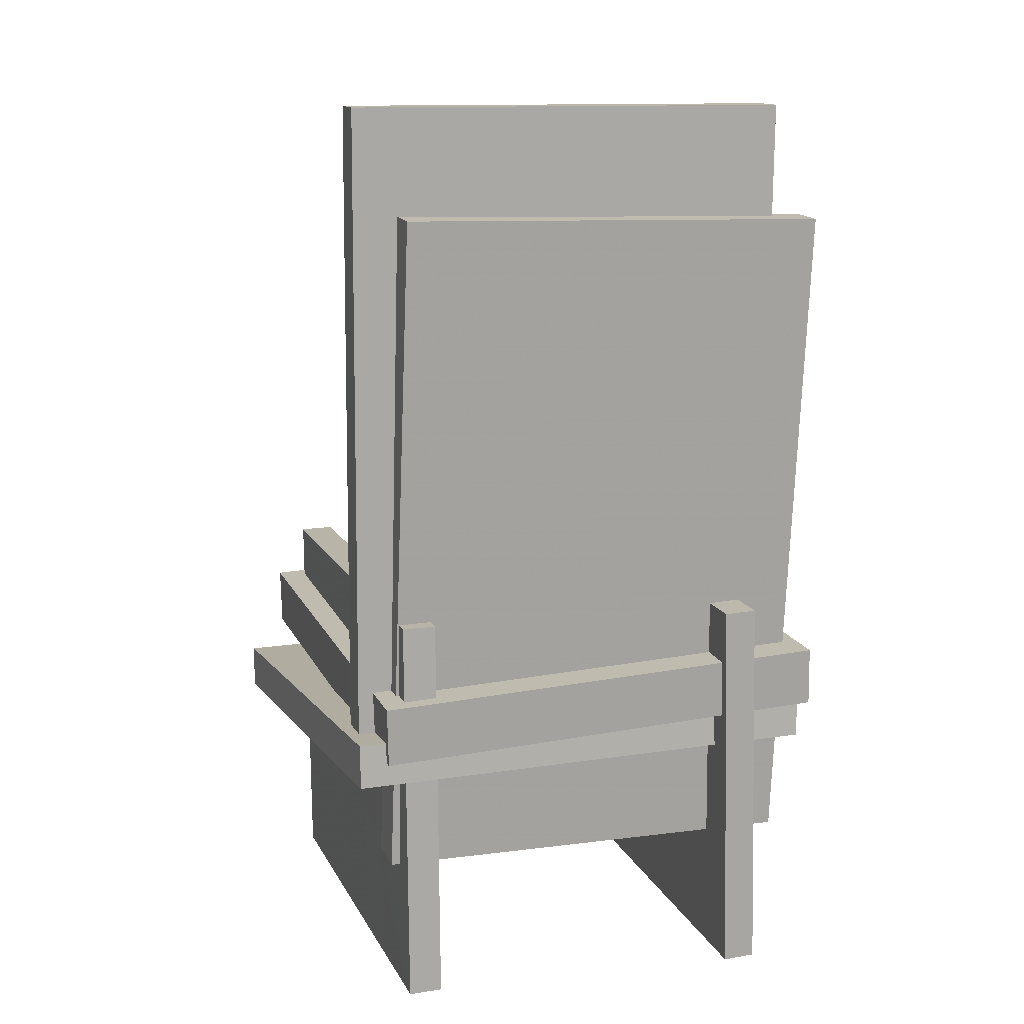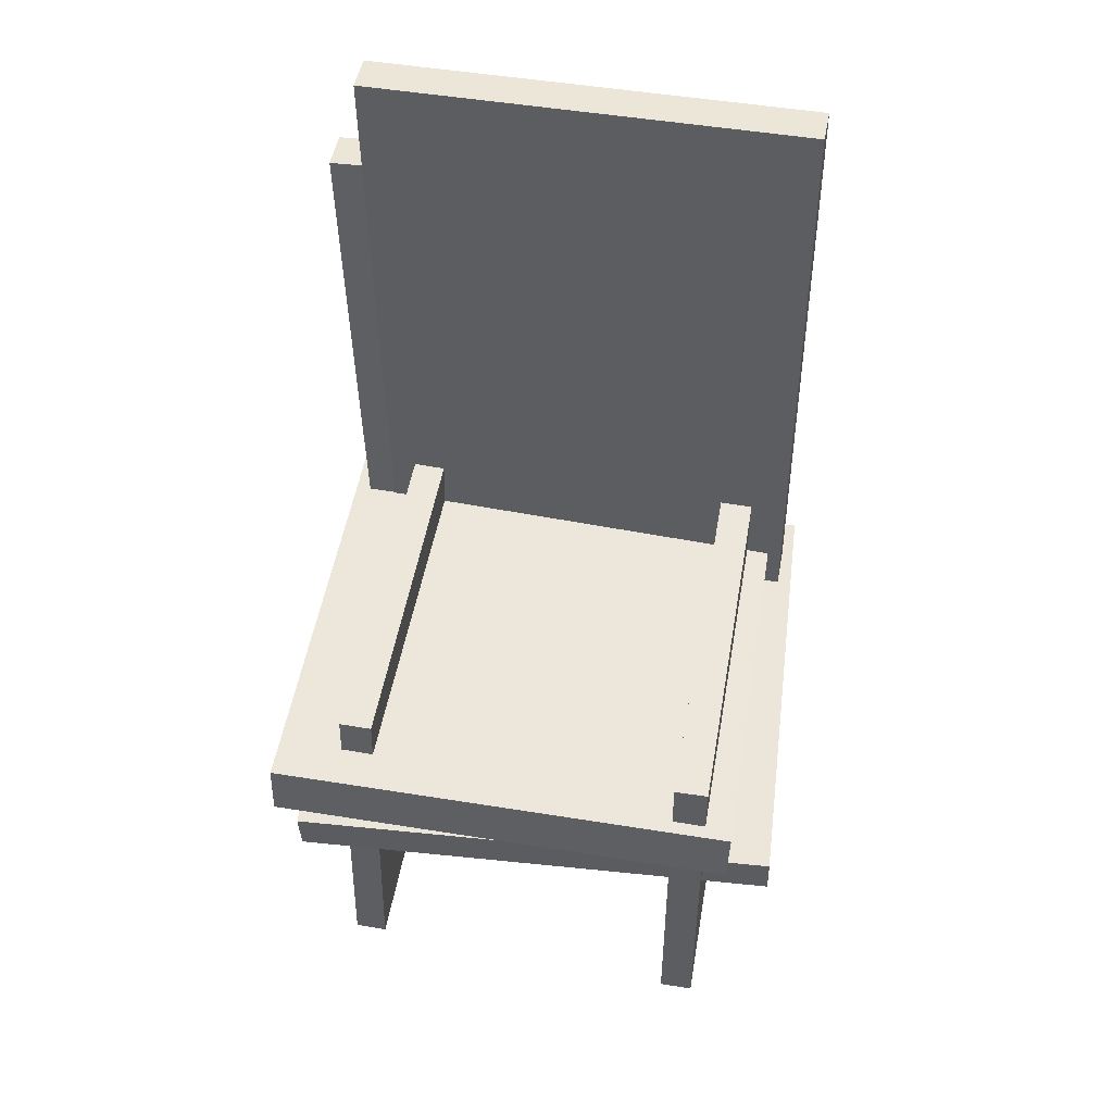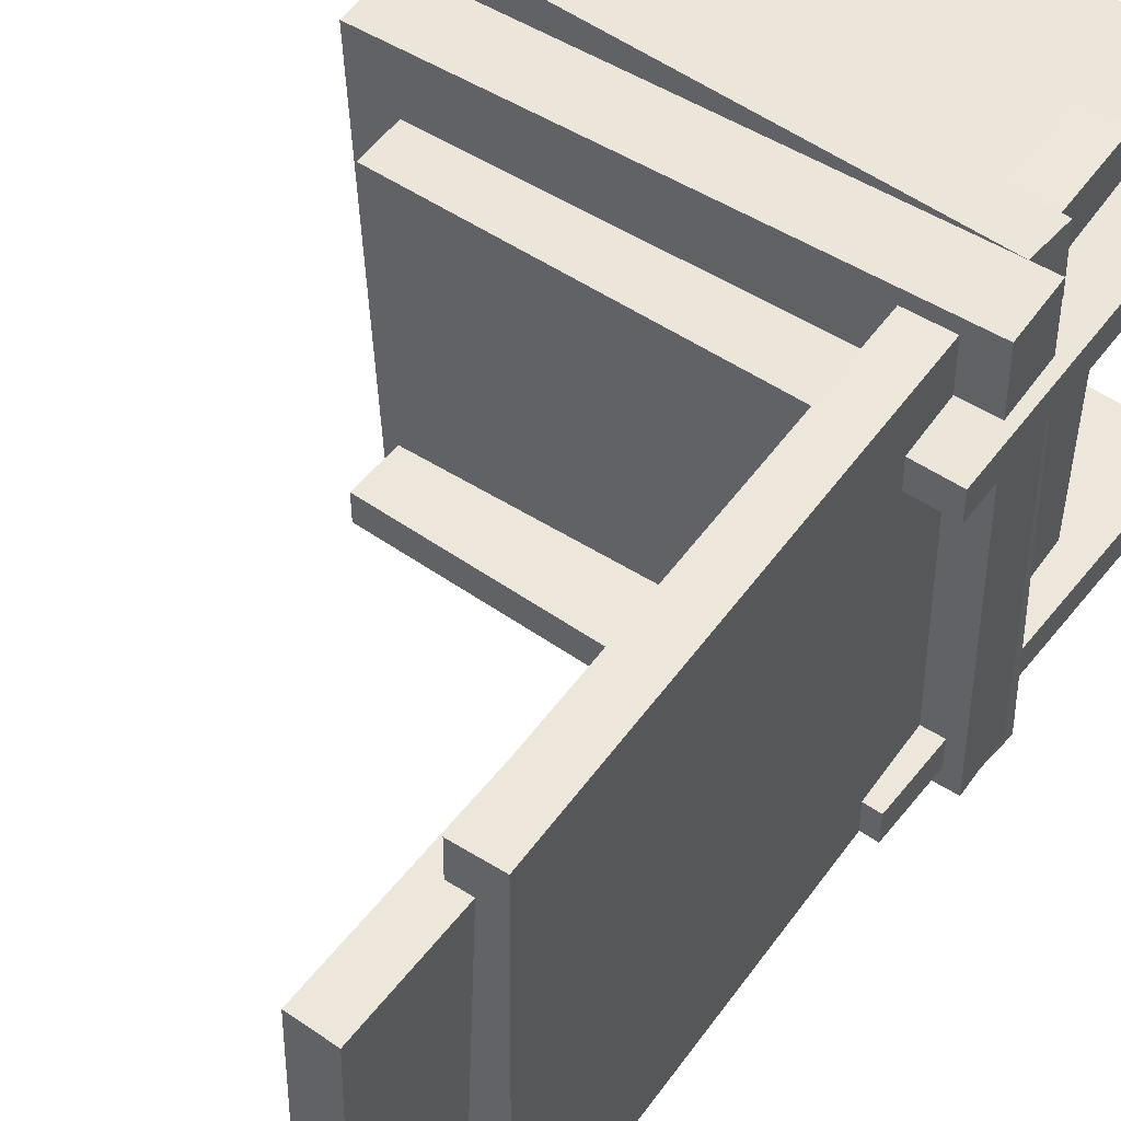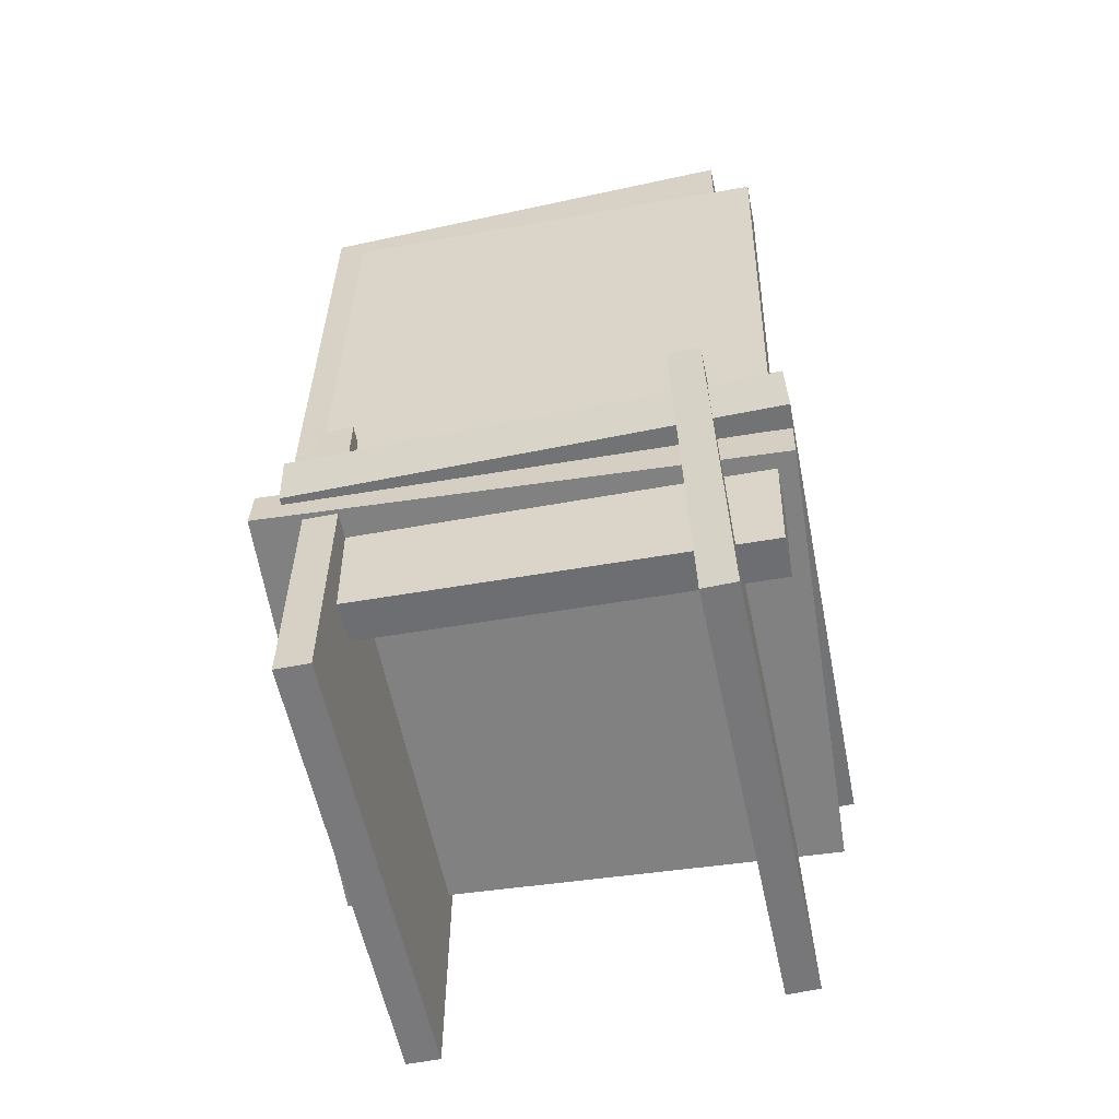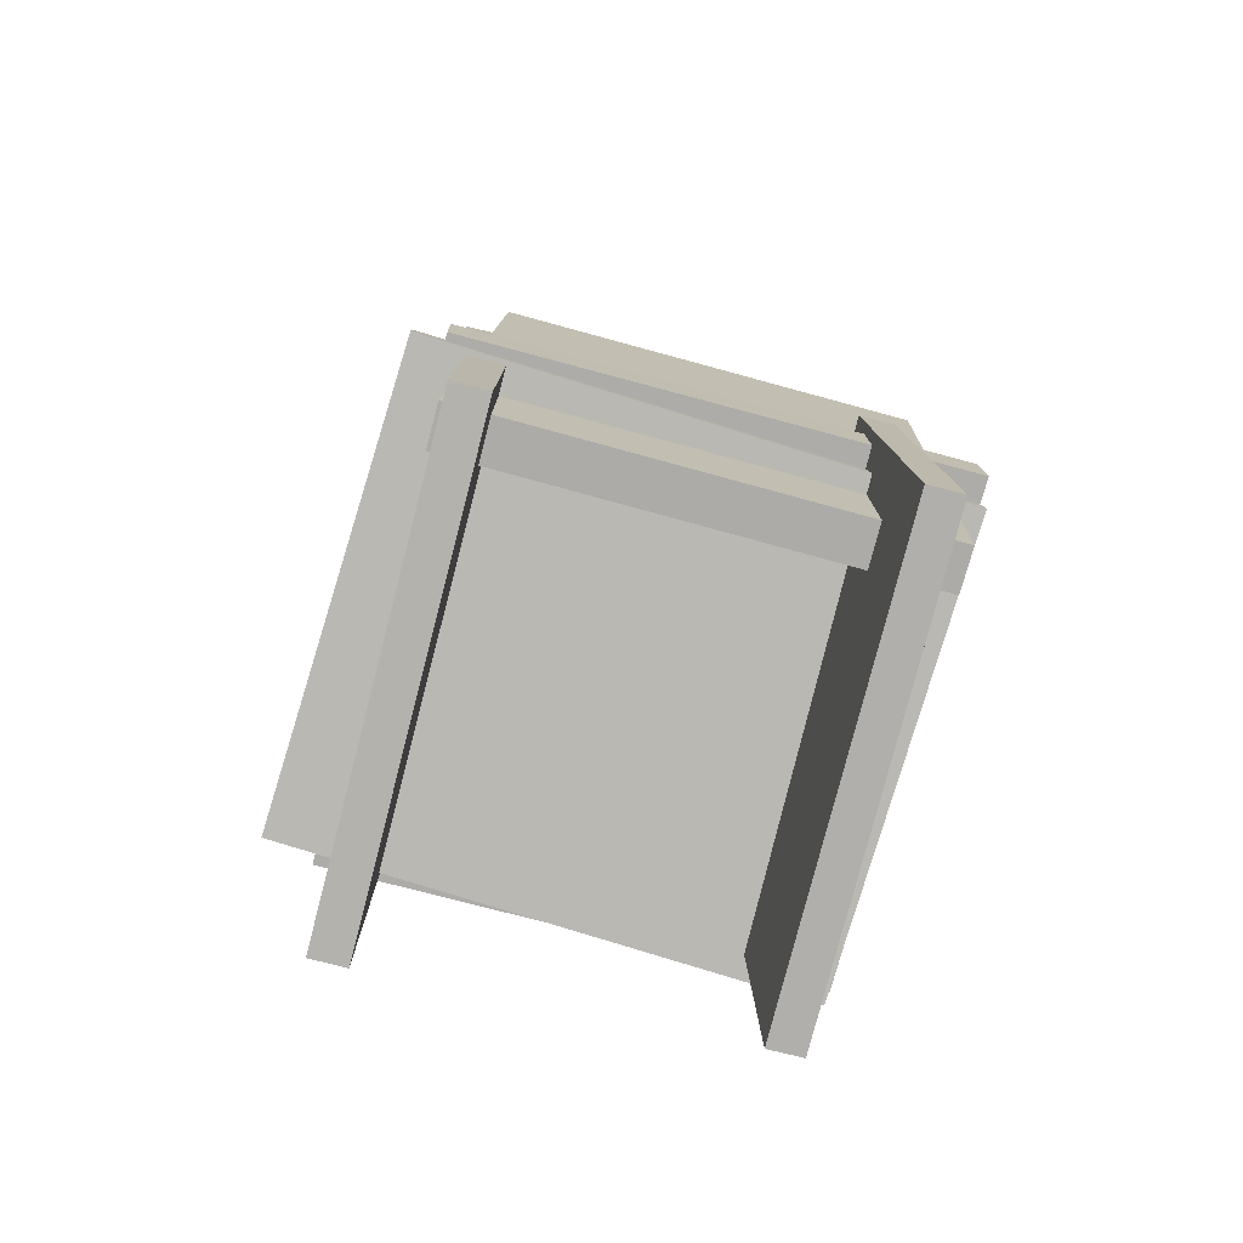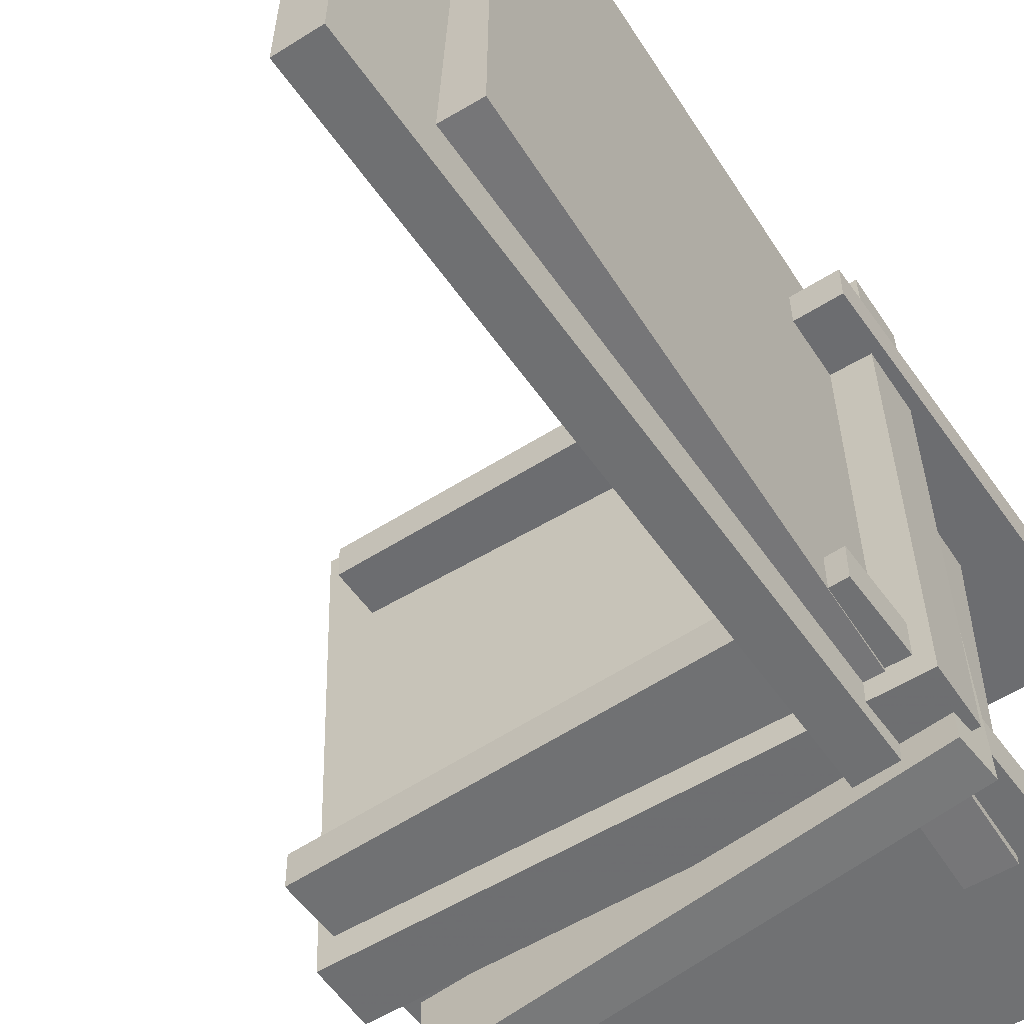
<metadata>
{"format":"obj","ext":"obj","renderer":"f3d","projection":"perspective","resolution":1024,"background":"white","views":[{"elev":14.5,"azim":-108.4,"up":"+Y"},{"elev":49.8,"azim":99.8,"up":"+Y"},{"elev":52.0,"azim":-144.1,"up":"+Z"},{"elev":-56.6,"azim":-78.1,"up":"+Y"},{"elev":-78.2,"azim":-104.4,"up":"+Y"},{"elev":-55.2,"azim":-146.1,"up":"+Z"}]}
</metadata>
<code>
v -0.2086 -0.1576 -0.2071
v 0.1739 -0.1862 -0.2253
v -0.2115 -0.1959 -0.2077
v 0.171 -0.2245 -0.2259
v -0.1887 -0.1659 0.2235
v 0.1938 -0.1945 0.2053
v -0.1916 -0.2041 0.2229
v 0.1909 -0.2328 0.2047
f 1.0 7.0 5.0
f 1.0 3.0 7.0
f 1.0 4.0 3.0
f 1.0 2.0 4.0
f 3.0 8.0 7.0
f 3.0 4.0 8.0
f 5.0 7.0 8.0
f 5.0 8.0 6.0
f 1.0 5.0 6.0
f 1.0 6.0 2.0
f 2.0 6.0 8.0
f 2.0 8.0 4.0
v -0.2093 -0.4019 -0.165
v -0.2013 -0.05725 -0.165
v 0.1821 -0.4109 -0.1658
v 0.19 -0.06625 -0.1658
v -0.2092 -0.4019 -0.1359
v -0.2013 -0.05725 -0.1359
v 0.1821 -0.4109 -0.1367
v 0.1901 -0.06626 -0.1367
f 9.0 15.0 13.0
f 9.0 11.0 15.0
f 9.0 12.0 11.0
f 9.0 10.0 12.0
f 11.0 16.0 15.0
f 11.0 12.0 16.0
f 13.0 15.0 16.0
f 13.0 16.0 14.0
f 9.0 13.0 14.0
f 9.0 14.0 10.0
f 10.0 14.0 16.0
f 10.0 16.0 12.0
v -0.1418 0.3827 0.1893
v -0.1339 0.3864 -0.1926
v -0.175 0.383 0.1886
v -0.1671 0.3866 -0.1933
v -0.1457 -0.201 0.1836
v -0.1377 -0.1974 -0.1983
v -0.1789 -0.2008 0.1829
v -0.1709 -0.1971 -0.1989
f 17.0 23.0 21.0
f 17.0 19.0 23.0
f 17.0 20.0 19.0
f 17.0 18.0 20.0
f 19.0 24.0 23.0
f 19.0 20.0 24.0
f 21.0 23.0 24.0
f 21.0 24.0 22.0
f 17.0 21.0 22.0
f 17.0 22.0 18.0
f 18.0 22.0 24.0
f 18.0 24.0 20.0
v -0.1398 -0.2962 0.2039
v -0.1581 0.285 0.2212
v -0.176 -0.2974 0.2043
v -0.1943 0.2839 0.2215
v -0.144 -0.2852 -0.1732
v -0.1623 0.2961 -0.1559
v -0.1802 -0.2863 -0.1728
v -0.1984 0.2949 -0.1556
f 25.0 31.0 29.0
f 25.0 27.0 31.0
f 25.0 28.0 27.0
f 25.0 26.0 28.0
f 27.0 32.0 31.0
f 27.0 28.0 32.0
f 29.0 31.0 32.0
f 29.0 32.0 30.0
f 25.0 29.0 30.0
f 25.0 30.0 26.0
f 26.0 30.0 32.0
f 26.0 32.0 28.0
v 0.2004 -0.1145 -0.1896
v 0.2053 -0.1036 0.2183
v 0.2017 -0.1662 -0.1882
v 0.2065 -0.1554 0.2196
v -0.2163 -0.1245 -0.1844
v -0.2115 -0.1137 0.2235
v -0.2151 -0.1763 -0.183
v -0.2103 -0.1654 0.2248
f 33.0 39.0 37.0
f 33.0 35.0 39.0
f 33.0 36.0 35.0
f 33.0 34.0 36.0
f 35.0 40.0 39.0
f 35.0 36.0 40.0
f 37.0 39.0 40.0
f 37.0 40.0 38.0
f 33.0 37.0 38.0
f 33.0 38.0 34.0
f 34.0 38.0 40.0
f 34.0 40.0 36.0
v -0.2205 -0.06634 0.1615
v -0.2205 -0.06705 0.1332
v -0.2213 -0.4103 0.1701
v -0.2213 -0.411 0.1418
v 0.1686 -0.06722 0.1619
v 0.1687 -0.06793 0.1335
v 0.1679 -0.4112 0.1705
v 0.1679 -0.4119 0.1421
f 41.0 47.0 45.0
f 41.0 43.0 47.0
f 41.0 44.0 43.0
f 41.0 42.0 44.0
f 43.0 48.0 47.0
f 43.0 44.0 48.0
f 45.0 47.0 48.0
f 45.0 48.0 46.0
f 41.0 45.0 46.0
f 41.0 46.0 42.0
f 42.0 46.0 48.0
f 42.0 48.0 44.0

</code>
